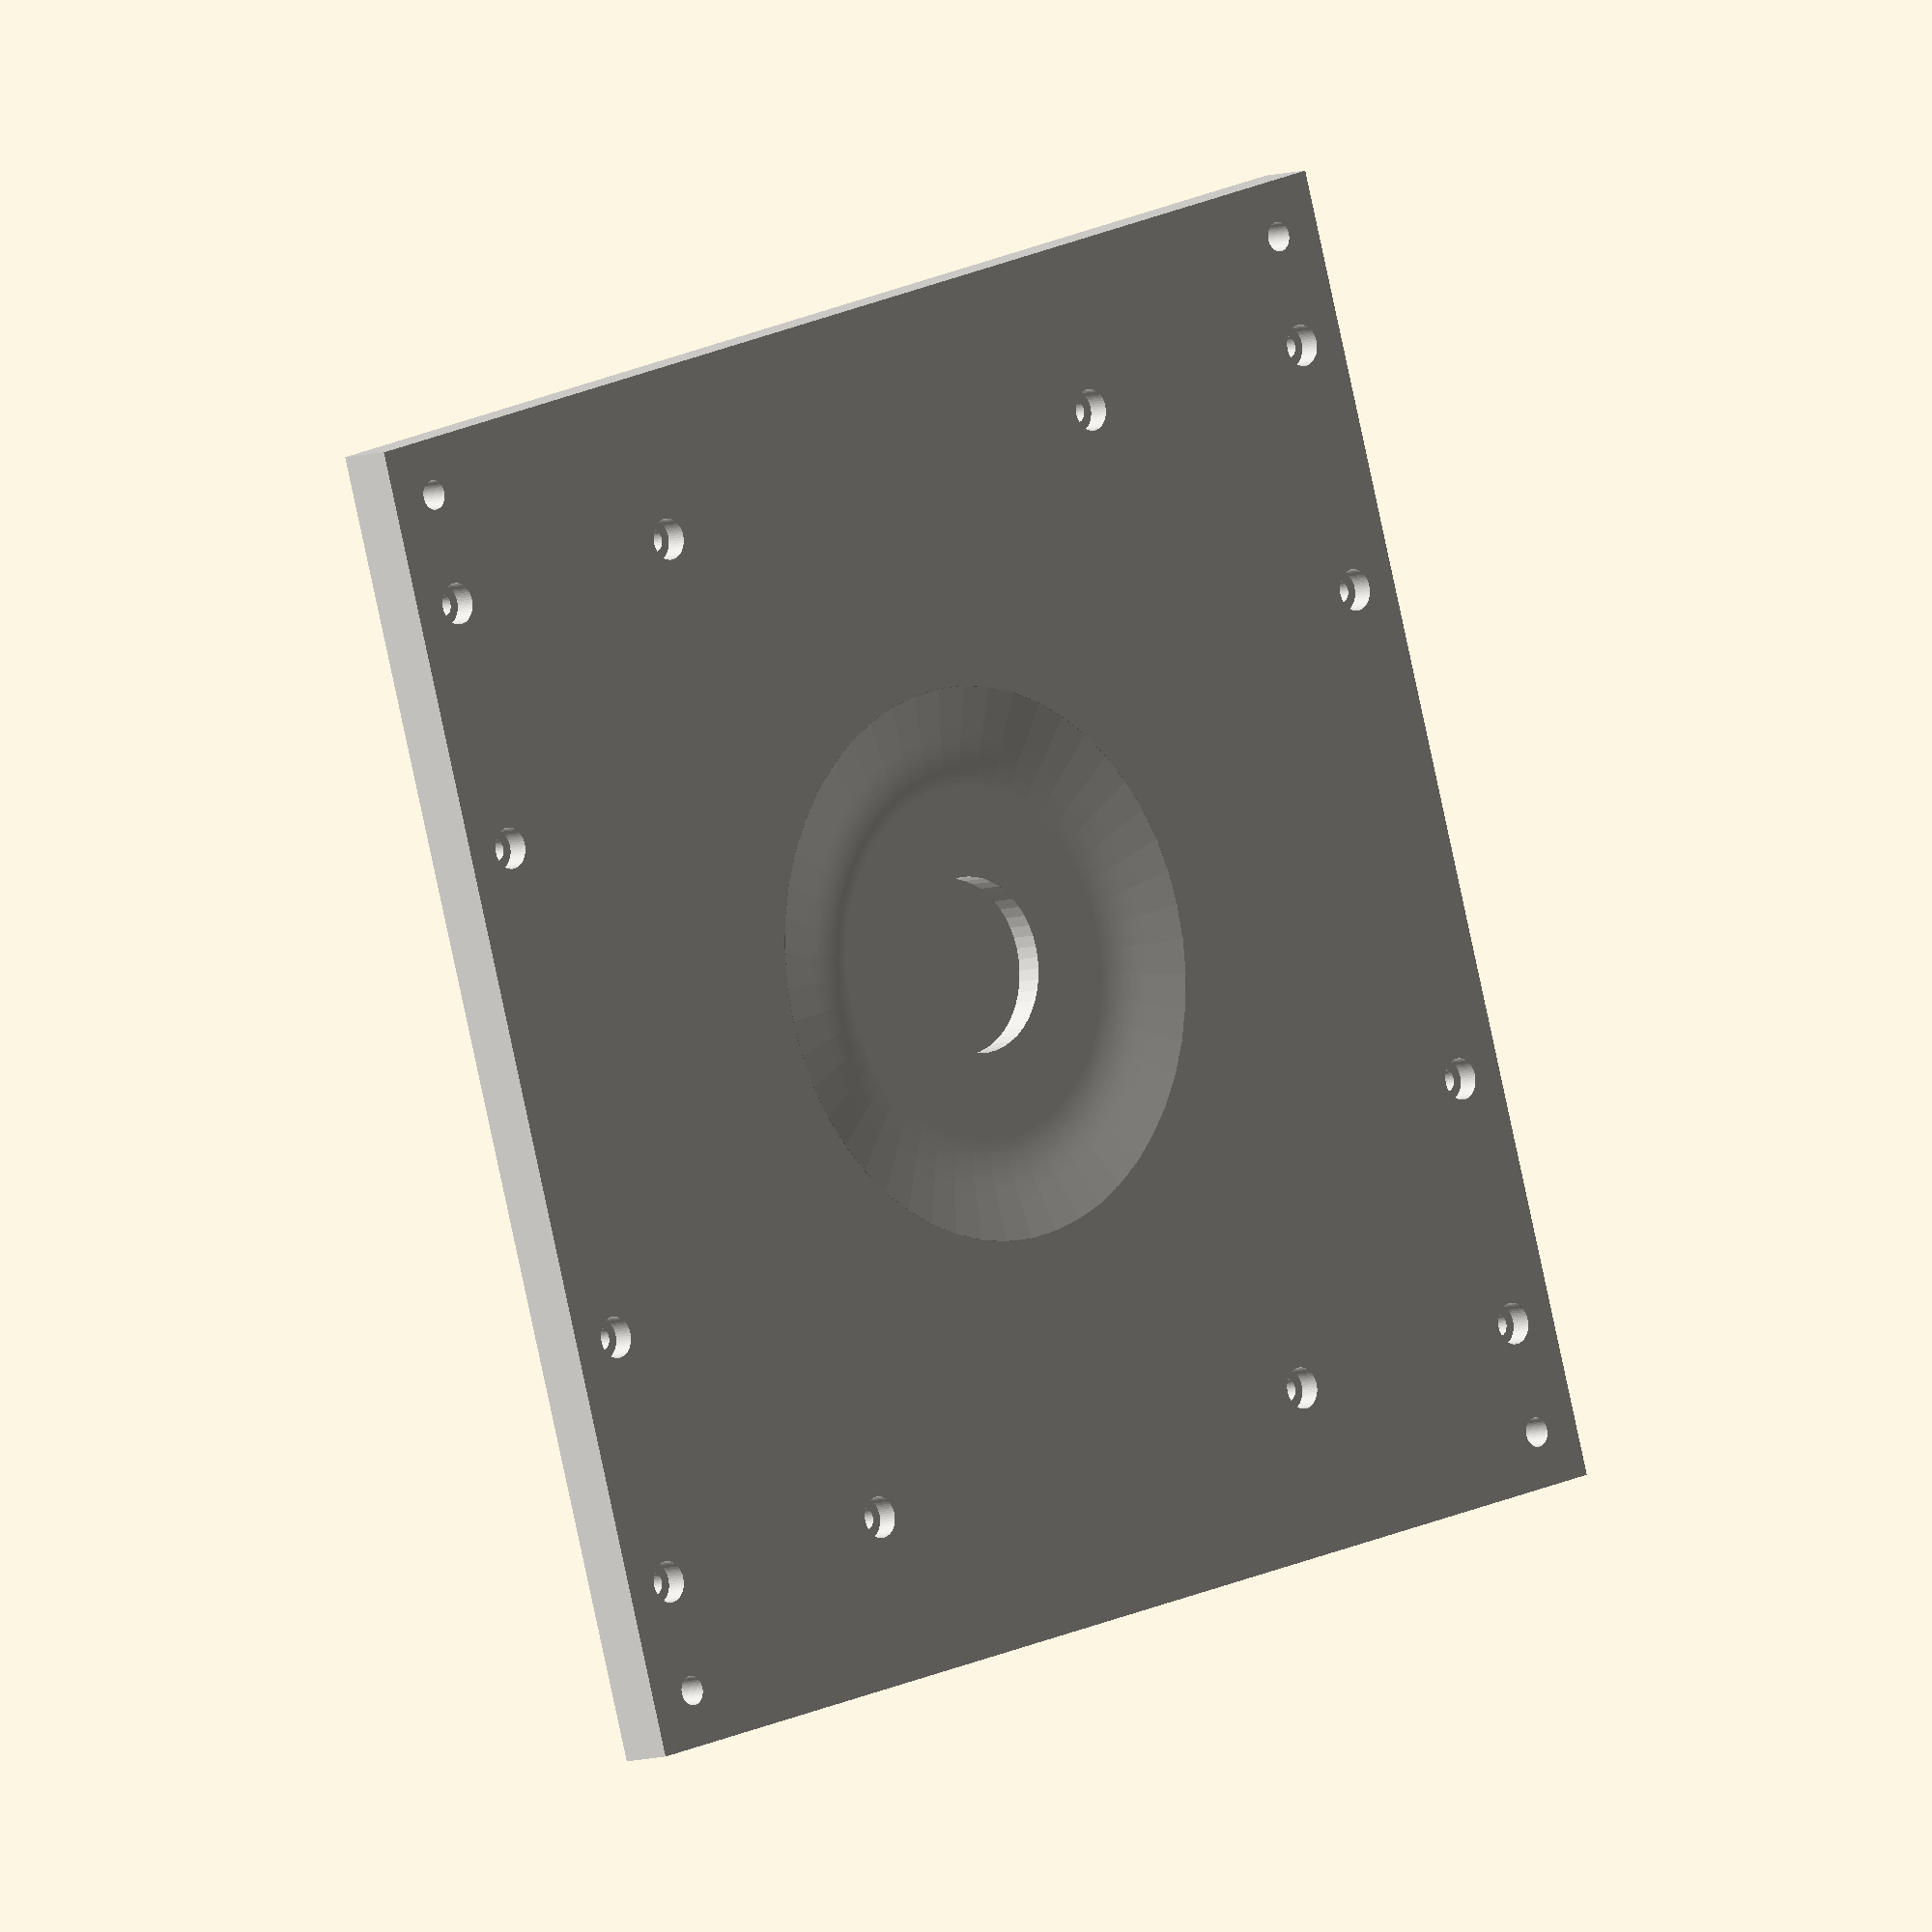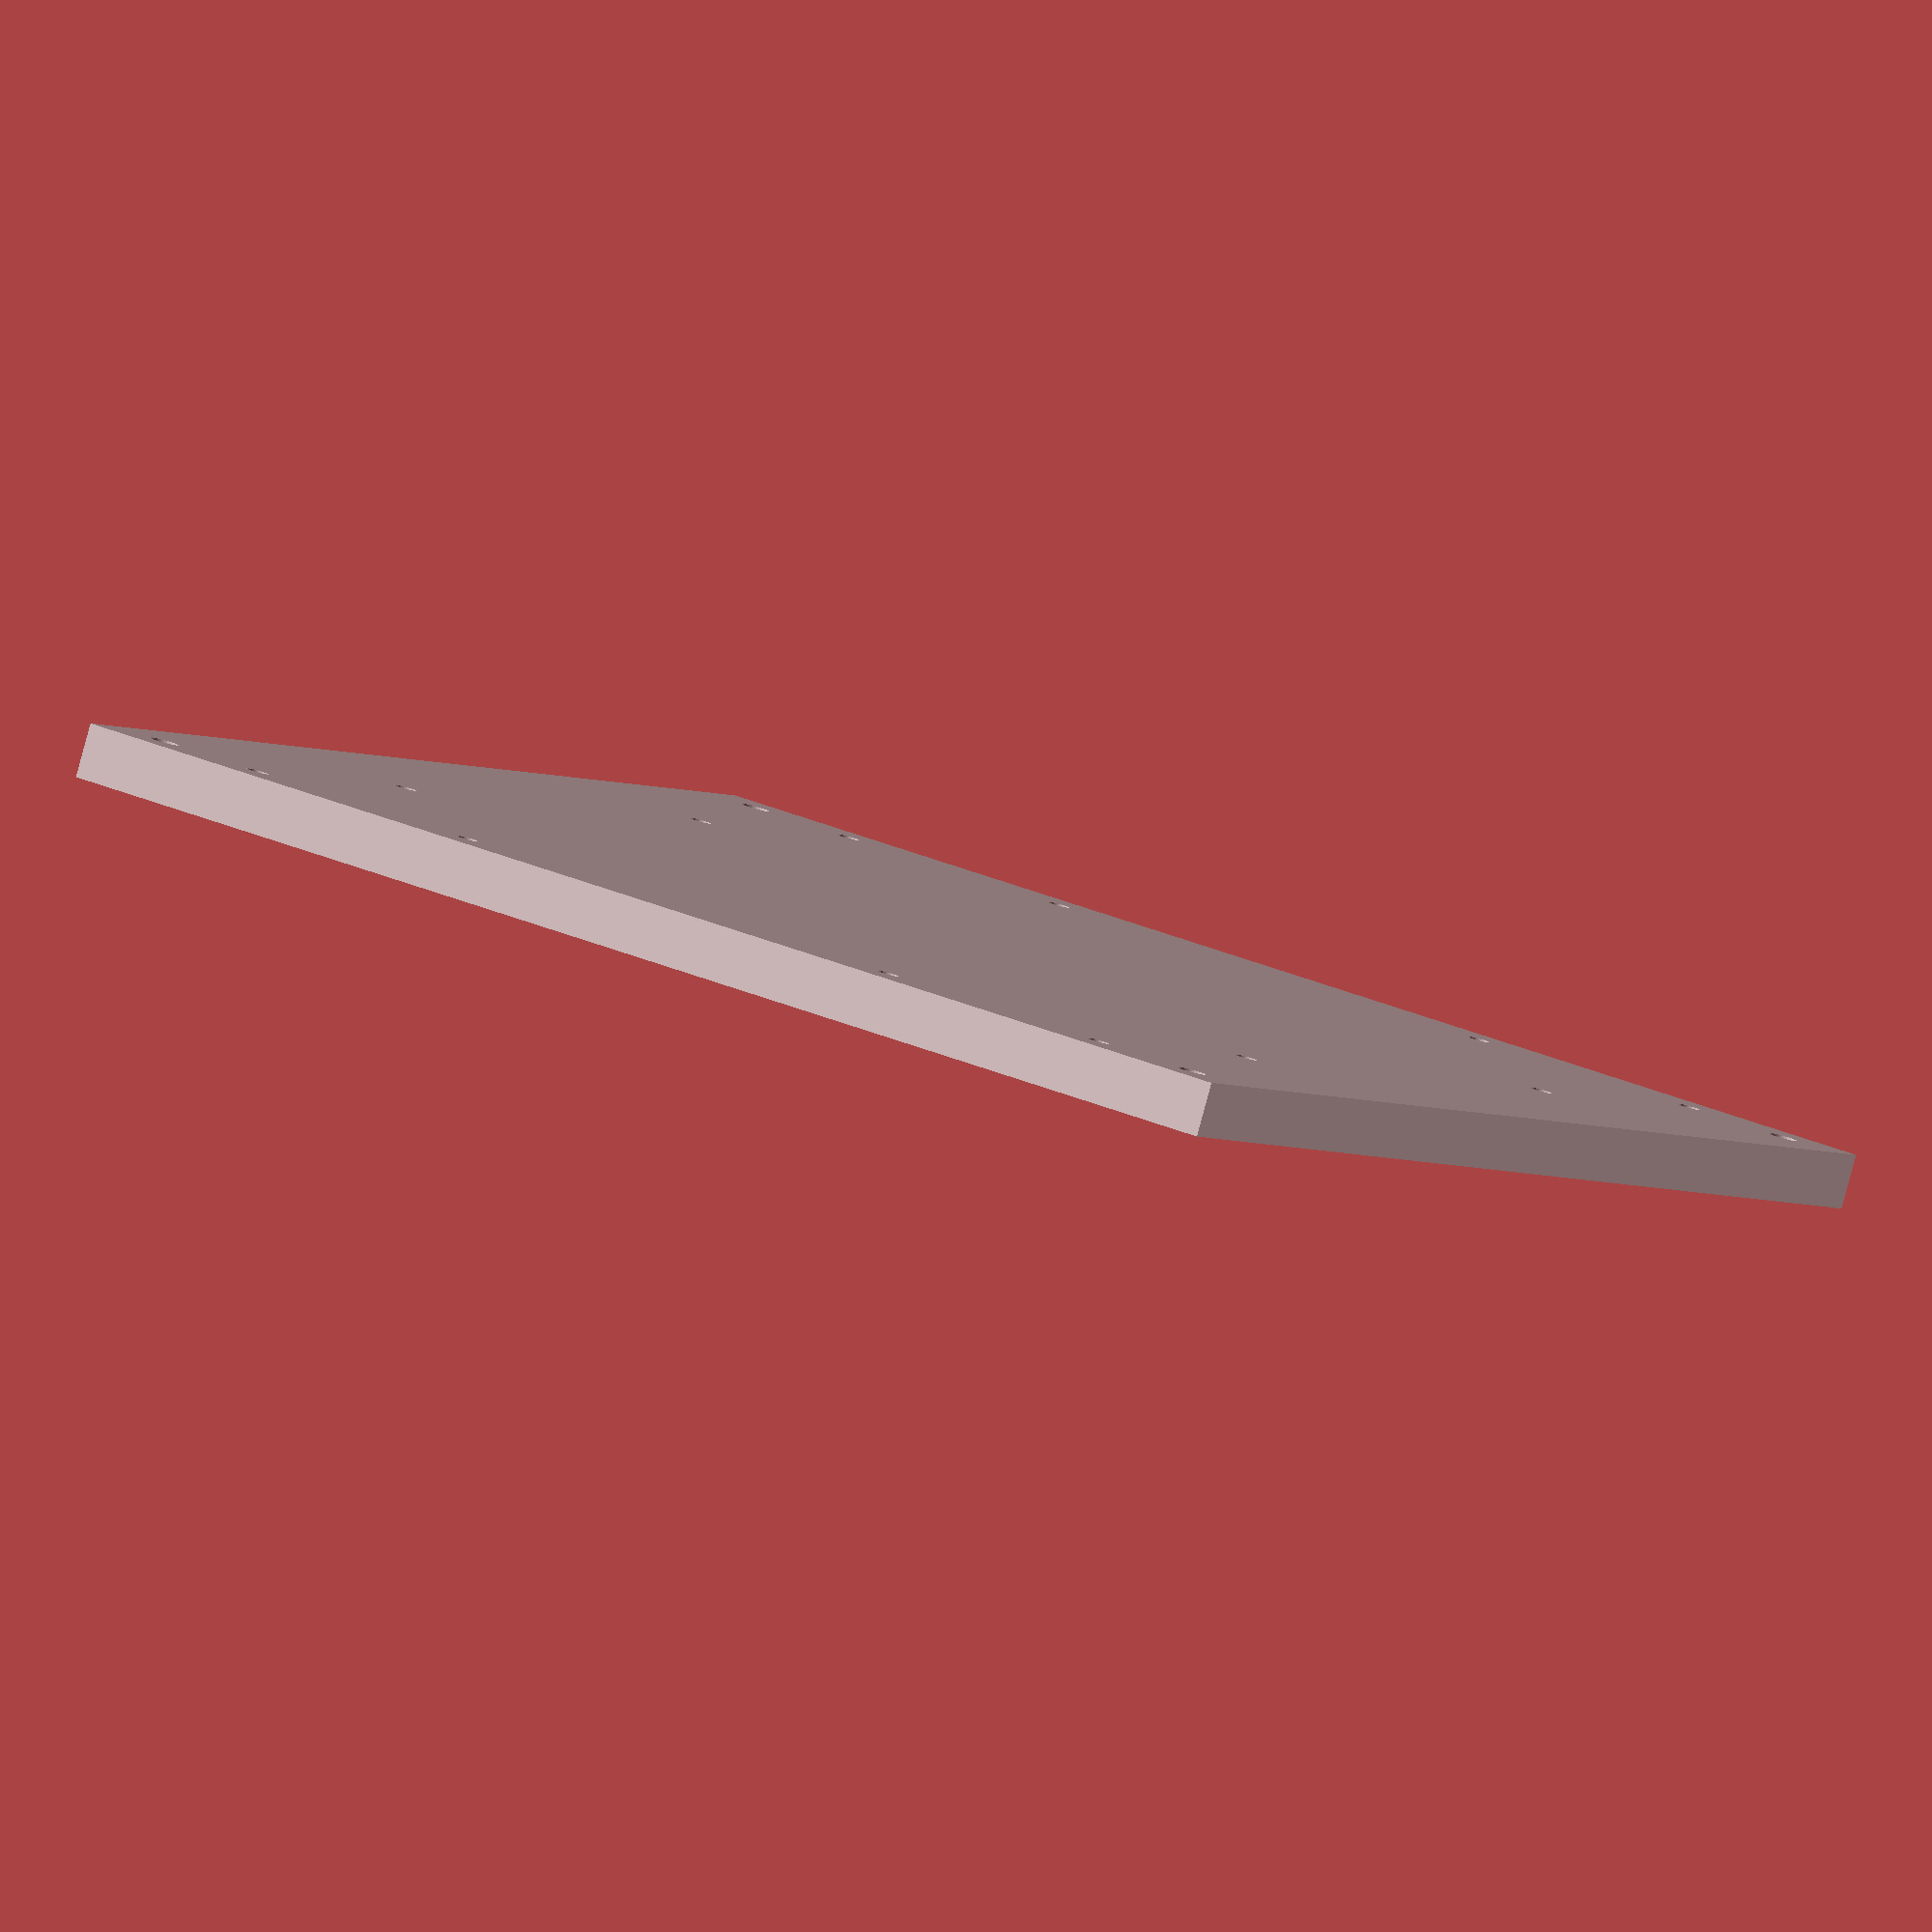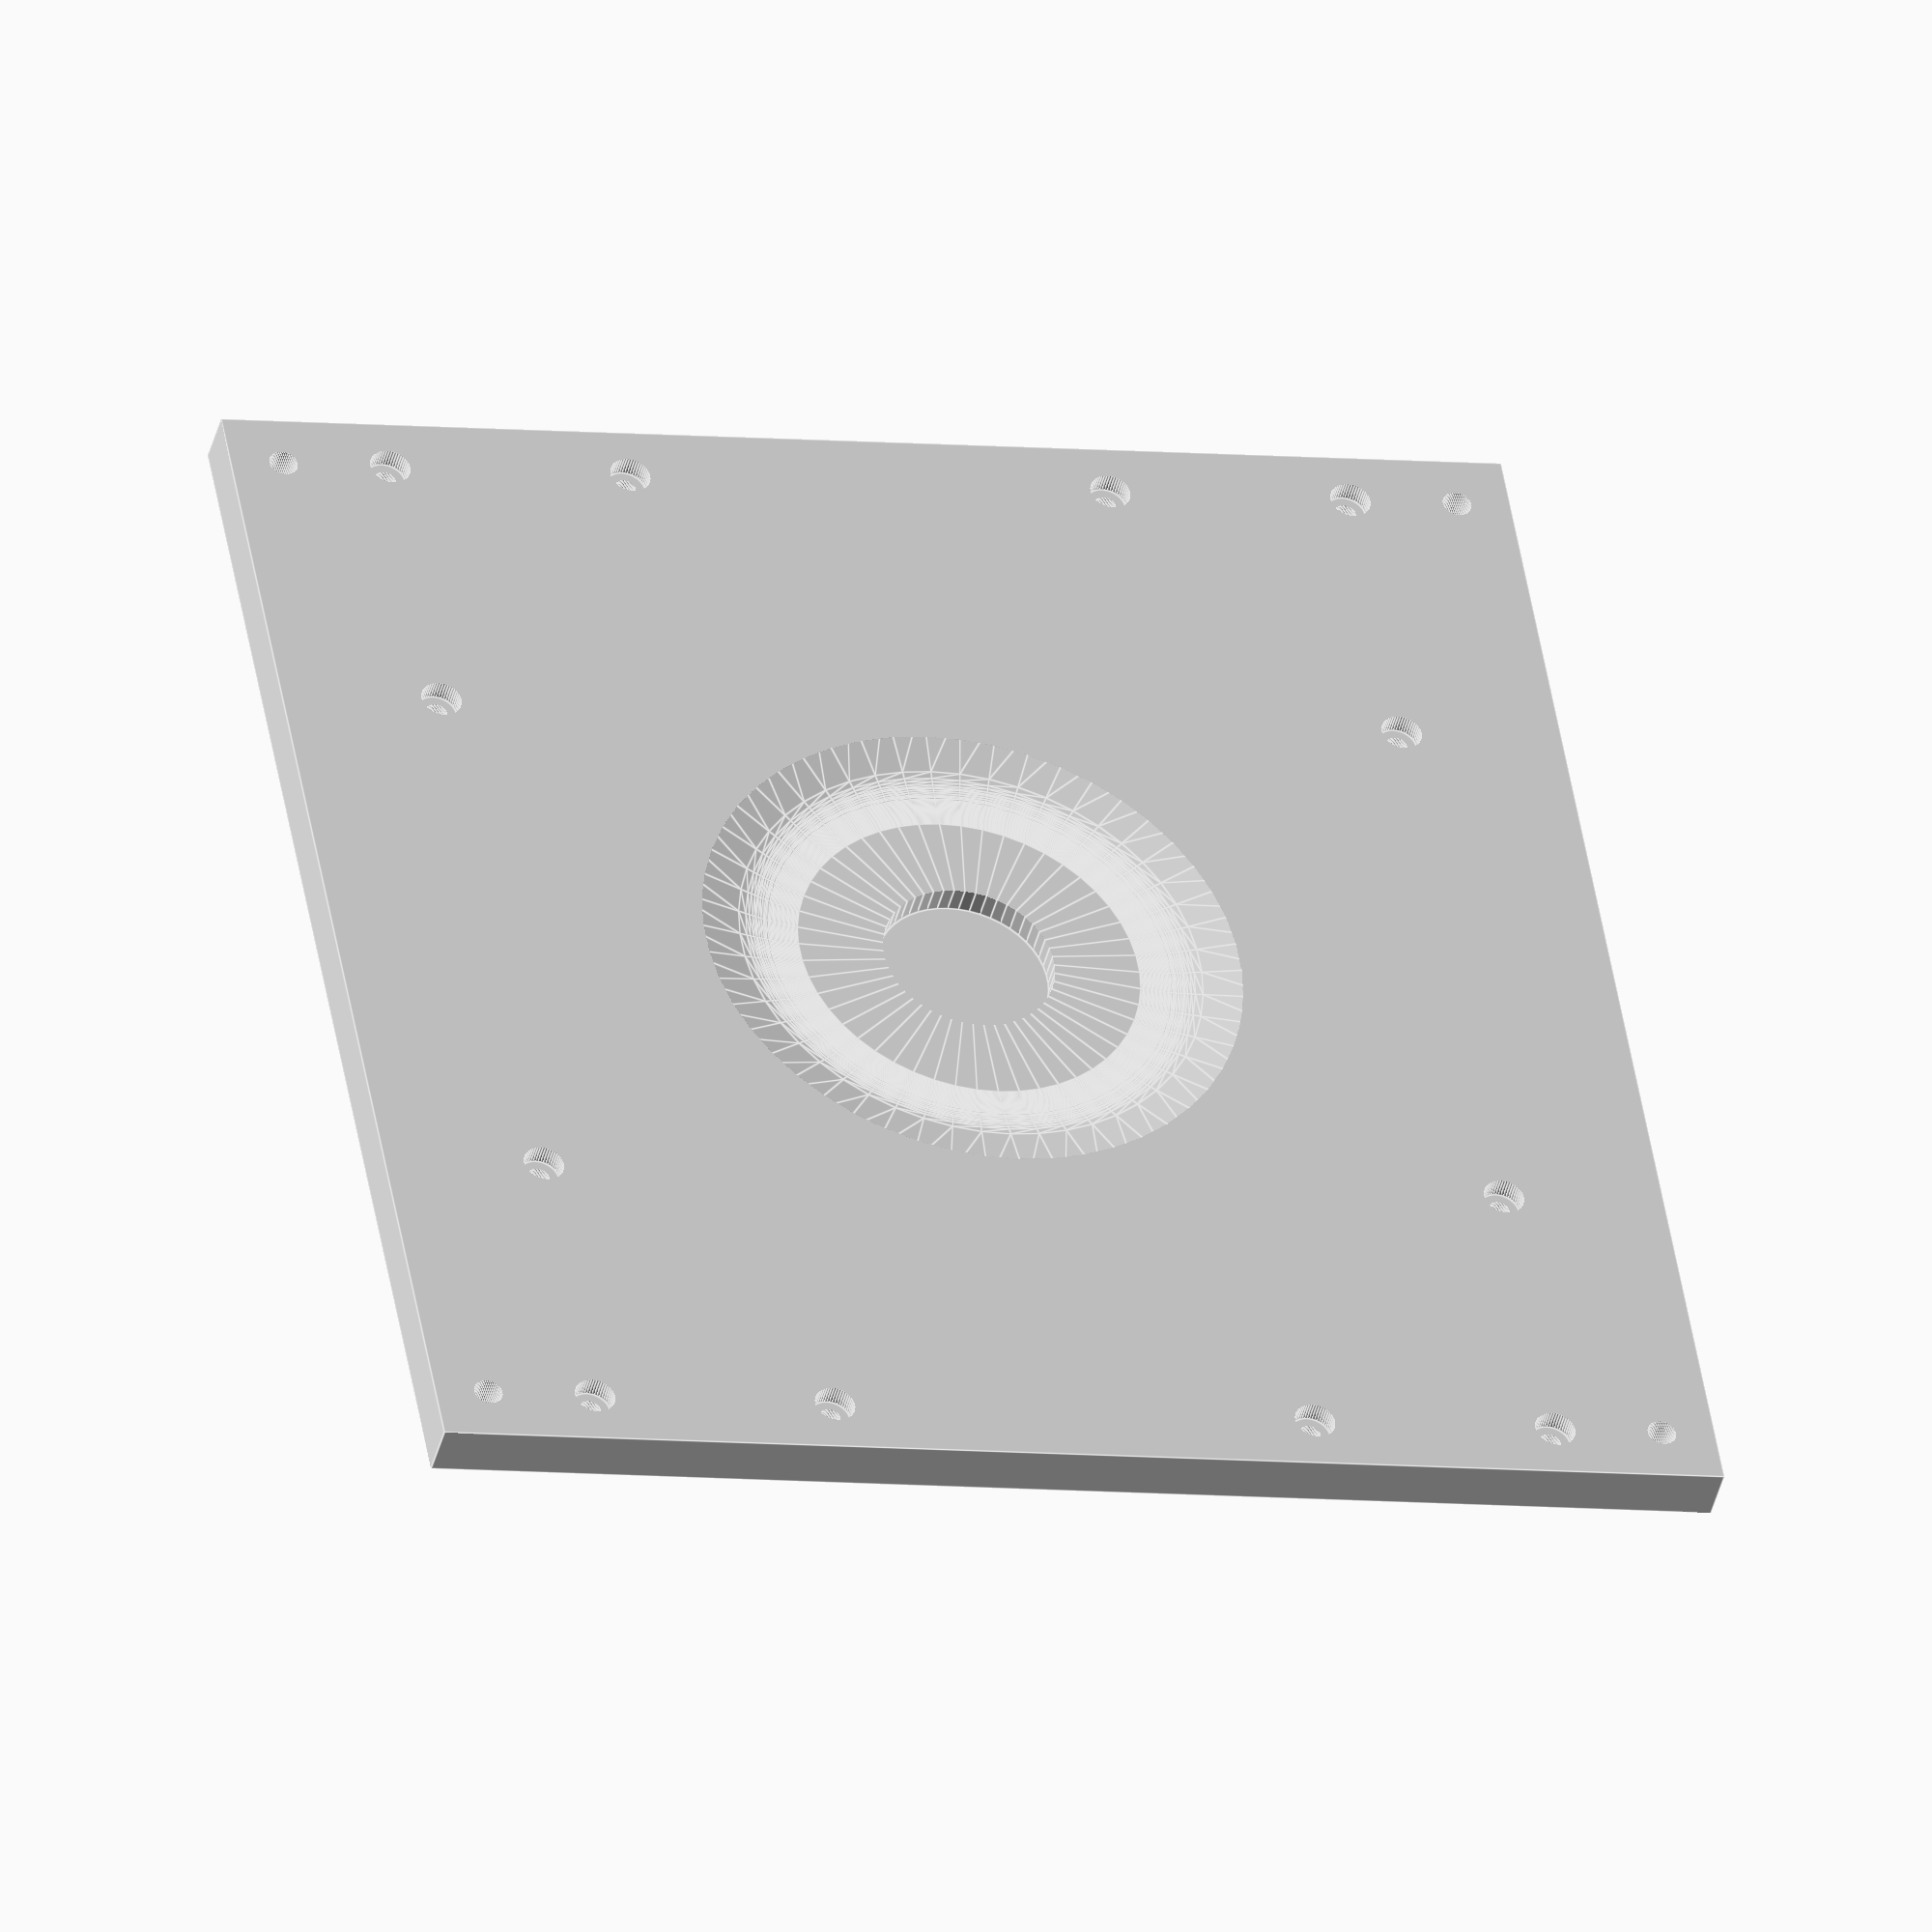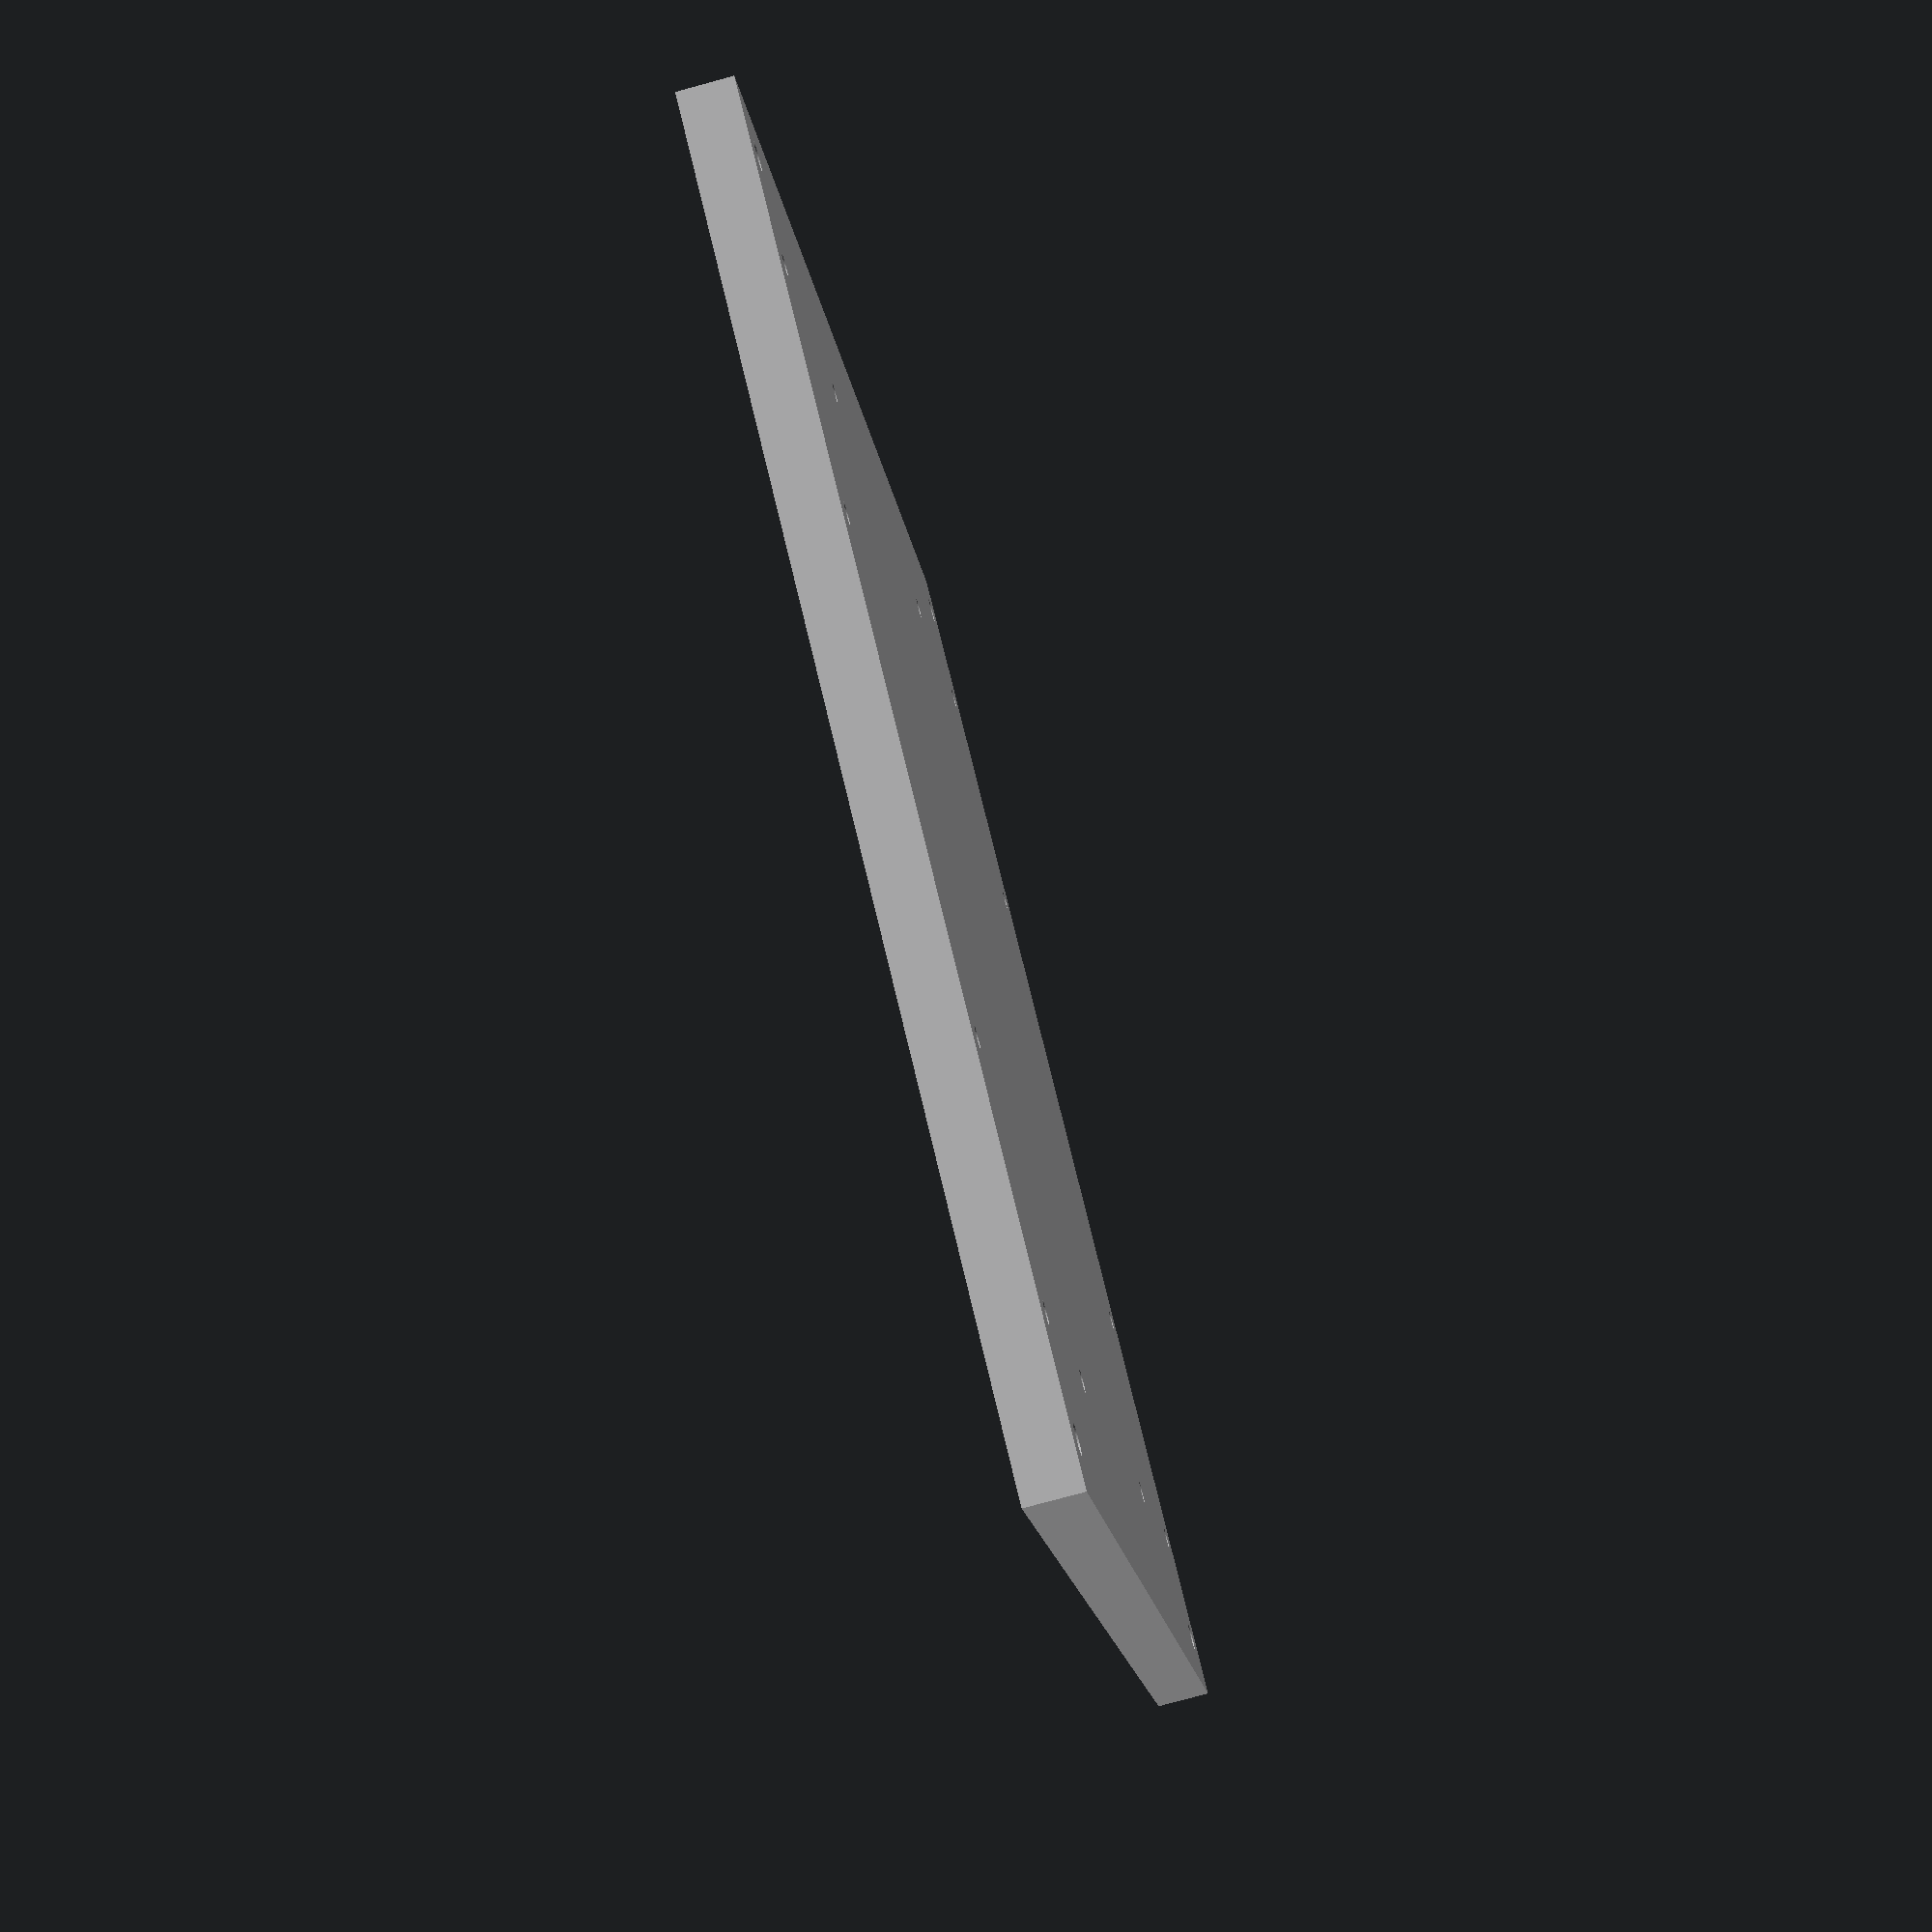
<openscad>
//==================================================================//
//========================== export.scad ===========================//
//                                                                  //
// Autogenerated using ros_cad. Hand editing this file is not       //
// advisable as all modifications will be lost when the program     //
// which generated this file is re-run.                             //
//==================================================================//

$fn = 50;
color([0.80000,0.80000,0.80000,0.80000]){ difference() {
    color([0.80000,0.80000,0.80000,0.80000]){ cube(size = [12.00000,12.00000,0.50000], center = true);
    }
    translate(v=[0.00000,0.00000,0.11200]){ color([0.80000,0.80000,0.80000,0.80000]){ rotate_extrude(convexity = 10) {
        polygon(
                points = [
                        [1.58743,0.00000],
                        [1.59881,0.00004],
                        [1.61019,0.00014],
                        [1.62157,0.00032],
                        [1.63295,0.00057],
                        [1.64433,0.00088],
                        [1.65571,0.00127],
                        [1.66709,0.00173],
                        [1.67847,0.00226],
                        [1.68985,0.00285],
                        [1.70123,0.00352],
                        [1.71261,0.00425],
                        [1.72399,0.00504],
                        [1.73537,0.00591],
                        [1.74675,0.00683],
                        [1.75813,0.00782],
                        [1.76950,0.00888],
                        [1.78088,0.01000],
                        [1.79226,0.01117],
                        [1.80364,0.01241],
                        [1.81502,0.01370],
                        [1.82640,0.01505],
                        [1.83778,0.01646],
                        [1.84916,0.01792],
                        [1.86054,0.01943],
                        [1.87192,0.02100],
                        [1.88330,0.02261],
                        [1.89468,0.02427],
                        [1.90606,0.02598],
                        [1.91744,0.02773],
                        [1.92882,0.02952],
                        [1.94020,0.03136],
                        [1.95158,0.03323],
                        [1.96295,0.03514],
                        [1.97433,0.03708],
                        [1.98571,0.03906],
                        [1.99709,0.04107],
                        [2.00847,0.04311],
                        [2.01985,0.04517],
                        [2.03123,0.04726],
                        [2.04261,0.04937],
                        [2.05399,0.05150],
                        [2.06537,0.05365],
                        [2.07675,0.05581],
                        [2.08813,0.05799],
                        [2.09951,0.06018],
                        [2.11089,0.06237],
                        [2.12227,0.06458],
                        [2.13365,0.06679],
                        [2.14503,0.06900],
                        [2.85497,0.20700],
                        [0.00000,0.20700],
                        [0.00000,0.00000],
                        [1.58743,0.00000]],
                paths = [[0, 1, 2, 3, 4, 5, 6, 7, 8, 9, 10, 11, 12, 13, 14, 15, 16, 17, 18, 19, 20, 21, 22, 23, 24, 25, 26, 27, 28, 29, 30, 31, 32, 33, 34, 35, 36, 37, 38, 39, 40, 41, 42, 43, 44, 45, 46, 47, 48, 49, 50, 51, 52, 53]]);
        
    }}}
    color([0.80000,0.80000,0.80000,0.80000]){ union() {
        translate(v=[-2.75000,-4.50000,0.25000]){ color([0.80000,0.80000,0.80000,0.80000]){ union() {
            translate(v=[0.00000,0.00000,-0.50000]){ color([0.80000,0.80000,0.80000,0.80000]){ cylinder(h = 1.00000, r = 0.10050, center = true);
            }}
            translate(v=[0.00000,0.00000,-0.04500]){ color([0.80000,0.80000,0.80000,0.80000]){ cylinder(h = 0.29000, r = 0.18750, center = true);
            }}
        }}}
        translate(v=[2.75000,-4.50000,0.25000]){ color([0.80000,0.80000,0.80000,0.80000]){ union() {
            translate(v=[0.00000,0.00000,-0.50000]){ color([0.80000,0.80000,0.80000,0.80000]){ cylinder(h = 1.00000, r = 0.10050, center = true);
            }}
            translate(v=[0.00000,0.00000,-0.04500]){ color([0.80000,0.80000,0.80000,0.80000]){ cylinder(h = 0.29000, r = 0.18750, center = true);
            }}
        }}}
        translate(v=[-2.75000,4.50000,0.25000]){ color([0.80000,0.80000,0.80000,0.80000]){ union() {
            translate(v=[0.00000,0.00000,-0.50000]){ color([0.80000,0.80000,0.80000,0.80000]){ cylinder(h = 1.00000, r = 0.10050, center = true);
            }}
            translate(v=[0.00000,0.00000,-0.04500]){ color([0.80000,0.80000,0.80000,0.80000]){ cylinder(h = 0.29000, r = 0.18750, center = true);
            }}
        }}}
        translate(v=[2.75000,4.50000,0.25000]){ color([0.80000,0.80000,0.80000,0.80000]){ union() {
            translate(v=[0.00000,0.00000,-0.50000]){ color([0.80000,0.80000,0.80000,0.80000]){ cylinder(h = 1.00000, r = 0.10050, center = true);
            }}
            translate(v=[0.00000,0.00000,-0.04500]){ color([0.80000,0.80000,0.80000,0.80000]){ cylinder(h = 0.29000, r = 0.18750, center = true);
            }}
        }}}
        translate(v=[-5.50000,-4.50000,0.25000]){ color([0.80000,0.80000,0.80000,0.80000]){ union() {
            translate(v=[0.00000,0.00000,-0.50000]){ color([0.80000,0.80000,0.80000,0.80000]){ cylinder(h = 1.00000, r = 0.10050, center = true);
            }}
            translate(v=[0.00000,0.00000,-0.04500]){ color([0.80000,0.80000,0.80000,0.80000]){ cylinder(h = 0.29000, r = 0.18750, center = true);
            }}
        }}}
        translate(v=[5.50000,-4.50000,0.25000]){ color([0.80000,0.80000,0.80000,0.80000]){ union() {
            translate(v=[0.00000,0.00000,-0.50000]){ color([0.80000,0.80000,0.80000,0.80000]){ cylinder(h = 1.00000, r = 0.10050, center = true);
            }}
            translate(v=[0.00000,0.00000,-0.04500]){ color([0.80000,0.80000,0.80000,0.80000]){ cylinder(h = 0.29000, r = 0.18750, center = true);
            }}
        }}}
        translate(v=[-5.50000,4.50000,0.25000]){ color([0.80000,0.80000,0.80000,0.80000]){ union() {
            translate(v=[0.00000,0.00000,-0.50000]){ color([0.80000,0.80000,0.80000,0.80000]){ cylinder(h = 1.00000, r = 0.10050, center = true);
            }}
            translate(v=[0.00000,0.00000,-0.04500]){ color([0.80000,0.80000,0.80000,0.80000]){ cylinder(h = 0.29000, r = 0.18750, center = true);
            }}
        }}}
        translate(v=[5.50000,4.50000,0.25000]){ color([0.80000,0.80000,0.80000,0.80000]){ union() {
            translate(v=[0.00000,0.00000,-0.50000]){ color([0.80000,0.80000,0.80000,0.80000]){ cylinder(h = 1.00000, r = 0.10050, center = true);
            }}
            translate(v=[0.00000,0.00000,-0.04500]){ color([0.80000,0.80000,0.80000,0.80000]){ cylinder(h = 0.29000, r = 0.18750, center = true);
            }}
        }}}
        translate(v=[-5.50000,-2.25000,0.25000]){ color([0.80000,0.80000,0.80000,0.80000]){ union() {
            translate(v=[0.00000,0.00000,-0.50000]){ color([0.80000,0.80000,0.80000,0.80000]){ cylinder(h = 1.00000, r = 0.10050, center = true);
            }}
            translate(v=[0.00000,0.00000,-0.04500]){ color([0.80000,0.80000,0.80000,0.80000]){ cylinder(h = 0.29000, r = 0.18750, center = true);
            }}
        }}}
        translate(v=[5.50000,-2.25000,0.25000]){ color([0.80000,0.80000,0.80000,0.80000]){ union() {
            translate(v=[0.00000,0.00000,-0.50000]){ color([0.80000,0.80000,0.80000,0.80000]){ cylinder(h = 1.00000, r = 0.10050, center = true);
            }}
            translate(v=[0.00000,0.00000,-0.04500]){ color([0.80000,0.80000,0.80000,0.80000]){ cylinder(h = 0.29000, r = 0.18750, center = true);
            }}
        }}}
        translate(v=[-5.50000,2.25000,0.25000]){ color([0.80000,0.80000,0.80000,0.80000]){ union() {
            translate(v=[0.00000,0.00000,-0.50000]){ color([0.80000,0.80000,0.80000,0.80000]){ cylinder(h = 1.00000, r = 0.10050, center = true);
            }}
            translate(v=[0.00000,0.00000,-0.04500]){ color([0.80000,0.80000,0.80000,0.80000]){ cylinder(h = 0.29000, r = 0.18750, center = true);
            }}
        }}}
        translate(v=[5.50000,2.25000,0.25000]){ color([0.80000,0.80000,0.80000,0.80000]){ union() {
            translate(v=[0.00000,0.00000,-0.50000]){ color([0.80000,0.80000,0.80000,0.80000]){ cylinder(h = 1.00000, r = 0.10050, center = true);
            }}
            translate(v=[0.00000,0.00000,-0.04500]){ color([0.80000,0.80000,0.80000,0.80000]){ cylinder(h = 0.29000, r = 0.18750, center = true);
            }}
        }}}
    }}
    color([0.80000,0.80000,0.80000,0.80000]){ union() {
        translate(v=[-5.50000,-5.50000,-0.20000]){ color([0.80000,0.80000,0.80000,0.80000]){ cylinder(h = 1.10000, r = 0.13300, center = true);
        }}
        translate(v=[5.50000,-5.50000,-0.20000]){ color([0.80000,0.80000,0.80000,0.80000]){ cylinder(h = 1.10000, r = 0.13300, center = true);
        }}
        translate(v=[-5.50000,5.50000,-0.20000]){ color([0.80000,0.80000,0.80000,0.80000]){ cylinder(h = 1.10000, r = 0.13300, center = true);
        }}
        translate(v=[5.50000,5.50000,-0.20000]){ color([0.80000,0.80000,0.80000,0.80000]){ cylinder(h = 1.10000, r = 0.13300, center = true);
        }}
    }}
    translate(v=[0.00000,0.00000,0.11500]){ color([0.80000,0.80000,0.80000,0.80000]){ cylinder(h = 0.49400, r = 0.79550, center = true);
    }}
}}

</openscad>
<views>
elev=6.9 azim=343.0 roll=316.0 proj=o view=solid
elev=265.0 azim=240.1 roll=15.1 proj=o view=wireframe
elev=42.3 azim=80.1 roll=346.0 proj=o view=edges
elev=258.6 azim=242.1 roll=74.8 proj=p view=wireframe
</views>
